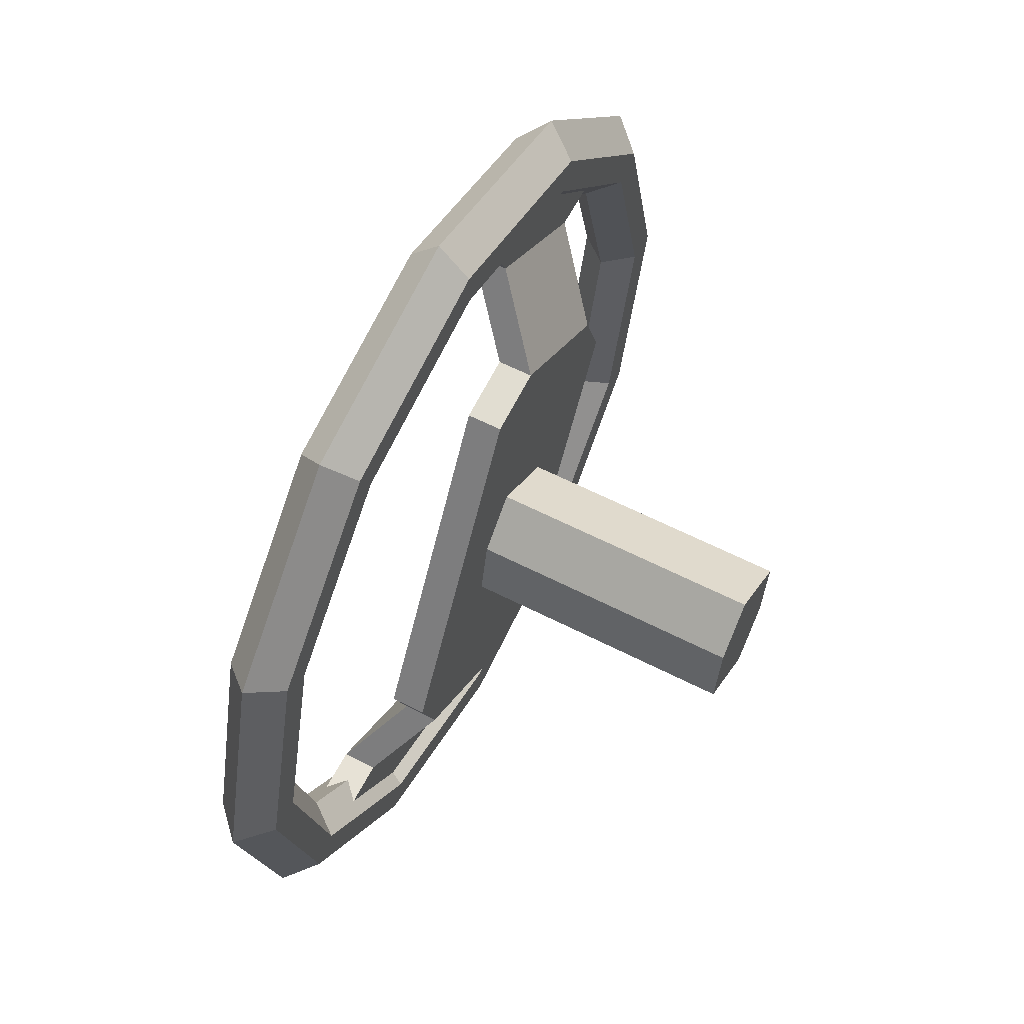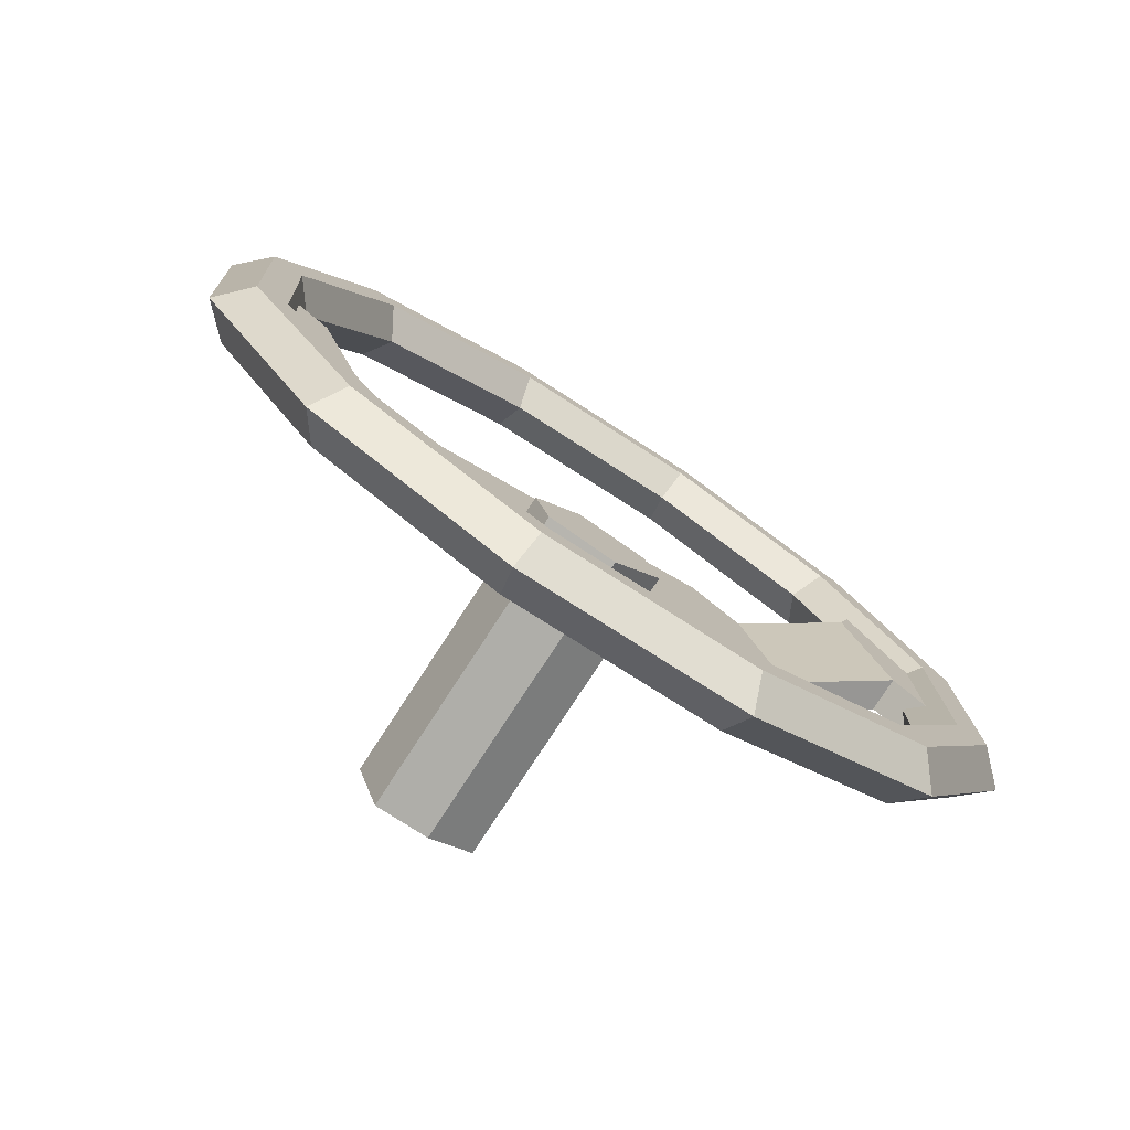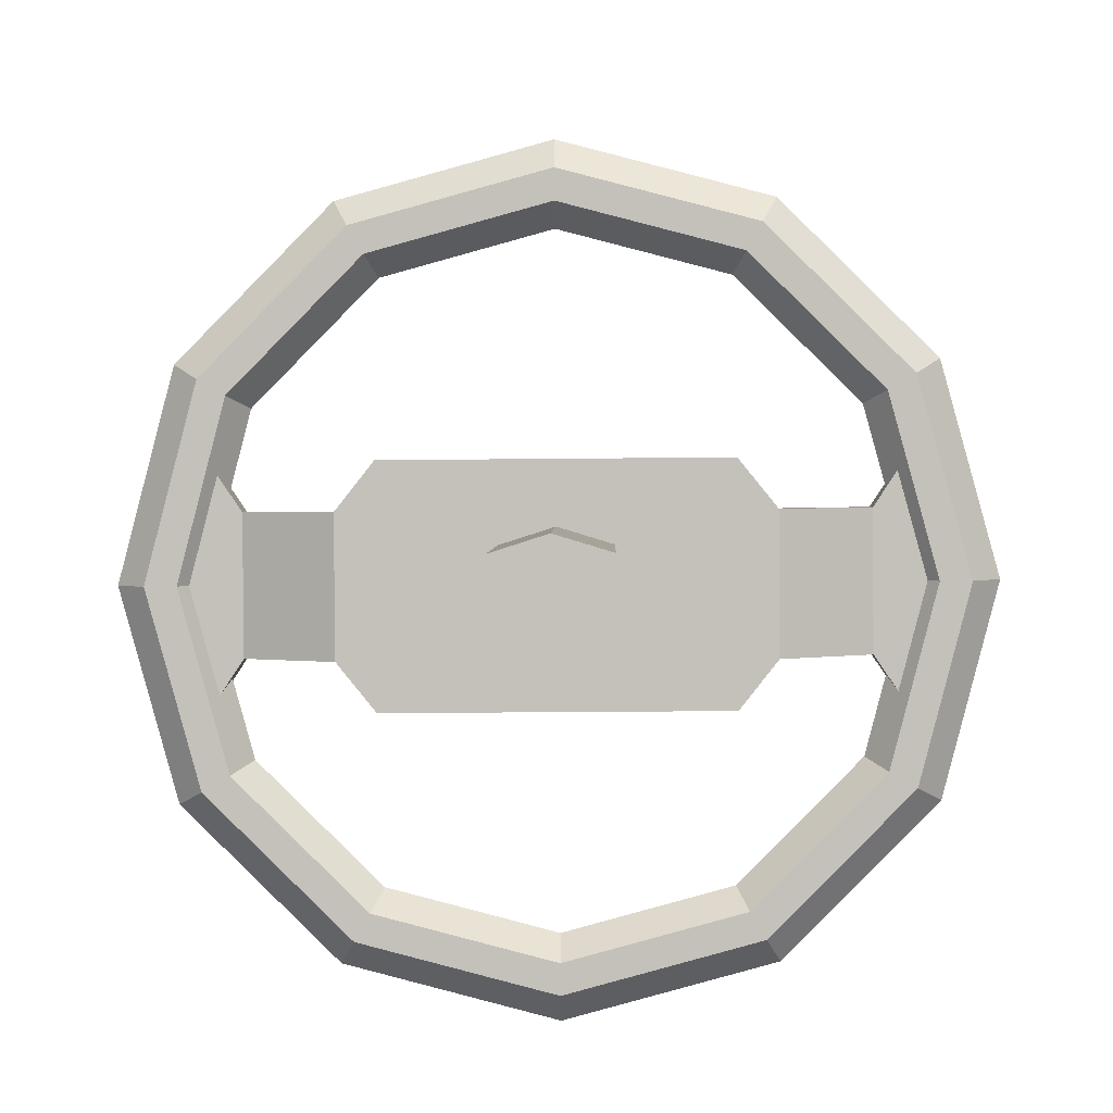
<metadata>
{"format":"obj","ext":"obj","renderer":"f3d","projection":"perspective","resolution":1024,"background":"white","views":[{"elev":-57.8,"azim":-103.5,"up":"+Y"},{"elev":-47.7,"azim":143.2,"up":"+Y"},{"elev":-22.8,"azim":1.1,"up":"+Y"}]}
</metadata>
<code>
g SM_Veh_Pickup_SteeringW
v -1.145e-07 -0.02809 -0.02498
v -0.03683 -0.008953 -0.01618
v -1.145e-07 -0.001026 -0.01253
v -0.03683 0.01811 -0.003733
v 0.03683 0.01811 -0.003733
v -1.145e-07 0.03725 0.005068
v 0.03683 -0.008953 -0.01618
v -1.145e-07 -0.03325 -0.01375
v -0.03683 -0.01412 -0.004947
v 0.03683 0.01294 0.007499
v -1.145e-07 0.03208 0.0163
v -0.03683 0.01294 0.007499
v 0.03683 -0.01412 -0.004947
v 0.211 0.09607 0.01096
v -0.211 0.09607 0.01096
v 0.211 0.08792 0.02868
v -0.211 0.08792 0.02868
v 0.211 -0.079 -0.04808
v -0.211 -0.079 -0.04808
v 0.211 -0.07085 -0.0658
v -0.211 -0.07085 -0.0658
v -1.145e-07 0.05526 0.04689
v -1.145e-07 -0.07157 -0.01144
v -1.145e-07 -0.06342 -0.02916
v -1.145e-07 0.06342 0.02916
v -0.0997 0.05526 0.04689
v -0.0997 -0.07157 -0.01144
v -0.0997 -0.06342 -0.02916
v -0.0997 0.06342 0.02916
v 0.0997 -0.06342 -0.02916
v 0.0997 -0.07157 -0.01144
v 0.0997 0.05526 0.04689
v 0.0997 0.06342 0.02916
v -0.1225 0.03756 0.01727
v -0.1225 0.02941 0.035
v -0.1225 -0.04571 0.0004472
v -0.1225 -0.03756 -0.01727
v 0.1225 -0.04571 0.0004472
v 0.1225 0.02941 0.035
v 0.1225 0.03756 0.01727
v 0.1225 -0.03756 -0.01727
v -0.1771 0.04202 0.007577
v -0.1771 -0.0331 -0.02697
v -0.1771 -0.02495 -0.0447
v -0.1771 0.05017 -0.01015
v 0.1771 -0.02495 -0.0447
v 0.1771 -0.0331 -0.02697
v 0.1771 0.04202 0.007577
v 0.1771 0.05017 -0.01015
v 0.2009 0.1211 0.01417
v 0.2319 0.01577 -0.03428
v -0.2319 0.01577 -0.03428
v -0.2009 0.1211 0.01417
v 0.2009 0.1068 0.04525
v 0.2319 0.001472 -0.003203
v -0.2319 0.001472 -0.003203
v -0.2009 0.1068 0.04525
v 0.1849 0.1127 0.01031
v 0.2135 0.01577 -0.03428
v -0.2135 0.01577 -0.03428
v -0.1849 0.1127 0.01031
v 0.1849 0.09844 0.04139
v 0.2135 0.001472 -0.003203
v -0.2135 0.001472 -0.003203
v -0.1849 0.09844 0.04139
v -0.2496 0.008619 -0.01874
v -0.2162 0.122 0.0334
v 0.2162 0.122 0.0334
v 0.2496 0.008619 -0.01874
v 0.1727 0.0992 0.02291
v 0.1994 0.008619 -0.01874
v -0.1994 0.008619 -0.01874
v -0.1727 0.0992 0.02291
v 0.2009 -0.0896 -0.08274
v -0.2009 -0.0896 -0.08274
v 0.2009 -0.1039 -0.05166
v -0.2009 -0.1039 -0.05166
v 0.1849 -0.0812 -0.07888
v -0.1849 -0.0812 -0.07888
v 0.1849 -0.0955 -0.0478
v -0.1849 -0.0955 -0.0478
v -0.2162 -0.1048 -0.07089
v 0.2162 -0.1048 -0.07089
v 0.1727 -0.08196 -0.0604
v -0.1727 -0.08196 -0.0604
v 0.116 -0.1667 -0.1182
v -1.145e-07 -0.195 -0.1312
v -1.145e-07 0.2265 0.06263
v 0.116 0.1983 0.04965
v 0.116 -0.181 -0.08713
v -1.145e-07 -0.2093 -0.1001
v -1.145e-07 0.2122 0.09371
v 0.116 0.184 0.08073
v 0.1067 -0.1522 -0.1115
v -1.145e-07 -0.1782 -0.1235
v -1.145e-07 0.2097 0.05491
v 0.1067 0.1837 0.04296
v 0.1067 -0.1665 -0.08044
v -1.145e-07 -0.1925 -0.09239
v -1.145e-07 0.1954 0.08599
v 0.1067 0.1694 0.07404
v -1.145e-07 0.2354 0.08555
v 0.1248 0.205 0.07157
v 0.1248 -0.1878 -0.1091
v -1.145e-07 -0.2181 -0.123
v 0.0997 -0.1483 -0.0909
v -1.145e-07 -0.1725 -0.1021
v -1.145e-07 0.1898 0.06457
v 0.0997 0.1655 0.05341
v -0.116 -0.1667 -0.1182
v -0.116 0.1983 0.04965
v -0.116 -0.181 -0.08713
v -0.116 0.184 0.08073
v -0.1067 -0.1522 -0.1115
v -0.1067 0.1837 0.04296
v -0.1067 -0.1665 -0.08044
v -0.1067 0.1694 0.07404
v -0.1248 0.205 0.07157
v -0.1248 -0.1878 -0.1091
v -0.0997 -0.1483 -0.0909
v -0.0997 0.1655 0.05341
v 0.03215 -0.0286 0.008319
v 0.03215 0.0123 0.02713
v 1.526e-07 0.02136 0.03129
v 1.526e-07 -0.03766 0.004152
v -0.03215 0.0123 0.02713
v -0.03215 -0.0286 0.008319
v 0.03215 -0.09217 0.1465
v 0.03215 -0.05127 0.1654
v 1.526e-07 -0.04221 0.1695
v 1.526e-07 -0.1012 0.1424
v -0.03215 -0.05127 0.1654
v -0.03215 -0.09217 0.1465
v -1.145e-07 -0.001026 -0.01253
v -0.03683 0.01811 -0.003733
v 0.03683 0.01811 -0.003733
v -1.145e-07 -0.001026 -0.01253
v -1.145e-07 -0.02809 -0.02498
v -0.03683 -0.008953 -0.01618
v -1.145e-07 -0.02809 -0.02498
v 0.03683 0.01811 -0.003733
v -1.145e-07 0.03725 0.005068
v -0.03683 0.01811 -0.003733
v -0.03683 -0.01412 -0.004947
v -0.03683 -0.008953 -0.01618
v -1.145e-07 0.03725 0.005068
v -1.145e-07 0.03208 0.0163
v -0.03683 0.01294 0.007499
v -0.03683 0.01811 -0.003733
v 0.03683 -0.008953 -0.01618
v 0.03683 0.01294 0.007499
v 0.03683 0.01811 -0.003733
v -1.145e-07 -0.02809 -0.02498
v -1.145e-07 -0.03325 -0.01375
v 0.03683 -0.01412 -0.004947
v 0.03683 -0.008953 -0.01618
v 0.0997 0.06342 0.02916
v -1.145e-07 0.06342 0.02916
v 0.0997 -0.06342 -0.02916
v -1.145e-07 -0.06342 -0.02916
v -0.0997 -0.06342 -0.02916
v -0.0997 0.06342 0.02916
v -0.0997 -0.07157 -0.01144
v -0.0997 0.05526 0.04689
v -0.0997 -0.06342 -0.02916
v -0.1225 -0.04571 0.0004472
v -0.0997 -0.07157 -0.01144
v -0.1225 -0.03756 -0.01727
v -0.0997 0.05526 0.04689
v -0.1225 0.02941 0.035
v -0.1225 0.03756 0.01727
v -0.0997 0.06342 0.02916
v 0.0997 -0.06342 -0.02916
v 0.0997 -0.07157 -0.01144
v 0.1225 -0.04571 0.0004472
v 0.0997 -0.07157 -0.01144
v 0.0997 0.05526 0.04689
v 0.1225 0.02941 0.035
v 0.0997 0.05526 0.04689
v 0.0997 0.06342 0.02916
v 0.1225 -0.03756 -0.01727
v 0.1225 0.03756 0.01727
v -0.1225 0.02941 0.035
v -0.1225 0.03756 0.01727
v -0.1225 -0.04571 0.0004472
v -0.1771 0.04202 0.007577
v -0.1225 0.02941 0.035
v -0.1225 -0.03756 -0.01727
v -0.1771 -0.0331 -0.02697
v -0.1225 -0.04571 0.0004472
v -0.1771 -0.02495 -0.0447
v -0.1225 -0.03756 -0.01727
v -0.1225 0.03756 0.01727
v -0.1771 0.05017 -0.01015
v 0.1225 -0.04571 0.0004472
v 0.1225 0.02941 0.035
v 0.1771 0.04202 0.007577
v 0.1225 0.02941 0.035
v 0.1225 0.03756 0.01727
v 0.1225 -0.03756 -0.01727
v 0.1771 0.05017 -0.01015
v 0.1225 0.03756 0.01727
v 0.1771 -0.02495 -0.0447
v 0.1225 -0.03756 -0.01727
v 0.1225 -0.04571 0.0004472
v 0.1771 -0.0331 -0.02697
v -0.1771 -0.0331 -0.02697
v -0.1771 0.04202 0.007577
v -0.1771 -0.02495 -0.0447
v -0.211 -0.079 -0.04808
v -0.1771 -0.0331 -0.02697
v -0.211 -0.07085 -0.0658
v -0.1771 -0.02495 -0.0447
v -0.1771 0.05017 -0.01015
v -0.1771 0.04202 0.007577
v -0.211 0.08792 0.02868
v -0.211 0.09607 0.01096
v -0.1771 0.05017 -0.01015
v 0.1771 -0.02495 -0.0447
v 0.1771 -0.0331 -0.02697
v 0.211 -0.079 -0.04808
v 0.1771 -0.0331 -0.02697
v 0.1771 0.04202 0.007577
v 0.211 0.08792 0.02868
v 0.1771 0.04202 0.007577
v 0.1771 0.05017 -0.01015
v 0.1771 -0.02495 -0.0447
v 0.211 -0.07085 -0.0658
v 0.211 0.09607 0.01096
v 0.1771 0.05017 -0.01015
v 0.2009 0.1068 0.04525
v 0.2319 0.001472 -0.003203
v -0.2319 0.001472 -0.003203
v -0.2009 0.1068 0.04525
v 0.2135 0.01577 -0.03428
v 0.1849 0.1127 0.01031
v -0.1849 0.1127 0.01031
v -0.2135 0.01577 -0.03428
v -0.2319 0.01577 -0.03428
v -0.2009 0.1211 0.01417
v -0.2162 0.122 0.0334
v -0.2496 0.008619 -0.01874
v 0.2009 0.1211 0.01417
v 0.2319 0.01577 -0.03428
v 0.2496 0.008619 -0.01874
v 0.2162 0.122 0.0334
v 0.1994 0.008619 -0.01874
v 0.1727 0.0992 0.02291
v 0.1849 0.09844 0.04139
v 0.2135 0.001472 -0.003203
v -0.1727 0.0992 0.02291
v -0.1994 0.008619 -0.01874
v -0.2135 0.001472 -0.003203
v -0.1849 0.09844 0.04139
v 0.2319 0.001472 -0.003203
v 0.2496 0.008619 -0.01874
v -0.2496 0.008619 -0.01874
v -0.2319 0.001472 -0.003203
v 0.2009 -0.1039 -0.05166
v -0.2009 -0.1039 -0.05166
v 0.2135 0.01577 -0.03428
v 0.1994 0.008619 -0.01874
v 0.1849 -0.0812 -0.07888
v -0.1849 -0.0812 -0.07888
v -0.1994 0.008619 -0.01874
v -0.2135 0.01577 -0.03428
v -0.2319 0.01577 -0.03428
v -0.2496 0.008619 -0.01874
v -0.2162 -0.1048 -0.07089
v -0.2009 -0.0896 -0.08274
v 0.2009 -0.0896 -0.08274
v 0.2162 -0.1048 -0.07089
v 0.2496 0.008619 -0.01874
v 0.2319 0.01577 -0.03428
v 0.1994 0.008619 -0.01874
v 0.2135 0.001472 -0.003203
v 0.1849 -0.0955 -0.0478
v 0.1727 -0.08196 -0.0604
v -0.1727 -0.08196 -0.0604
v -0.1849 -0.0955 -0.0478
v -0.2135 0.001472 -0.003203
v -0.1994 0.008619 -0.01874
v 0.2162 -0.1048 -0.07089
v 0.2009 -0.1039 -0.05166
v 0.1248 -0.1878 -0.1091
v 0.116 -0.181 -0.08713
v 0.1248 0.205 0.07157
v 0.2162 0.122 0.0334
v 0.2009 0.1068 0.04525
v 0.116 0.184 0.08073
v 0.116 -0.181 -0.08713
v -1.145e-07 -0.2093 -0.1001
v -1.145e-07 0.2122 0.09371
v 0.116 0.184 0.08073
v 0.1067 -0.1522 -0.1115
v 0.1849 -0.0812 -0.07888
v 0.1727 -0.08196 -0.0604
v -1.145e-07 -0.1782 -0.1235
v 0.1067 -0.1522 -0.1115
v 0.0997 -0.1483 -0.0909
v 0.1067 0.1837 0.04296
v -1.145e-07 0.2097 0.05491
v 0.1849 0.1127 0.01031
v 0.1067 0.1837 0.04296
v 0.0997 0.1655 0.05341
v 0.1727 0.0992 0.02291
v -1.145e-07 0.2265 0.06263
v 0.116 0.1983 0.04965
v 0.1248 0.205 0.07157
v -1.145e-07 0.2354 0.08555
v 0.116 0.1983 0.04965
v 0.2009 0.1211 0.01417
v 0.2162 0.122 0.0334
v 0.1248 0.205 0.07157
v 0.2009 -0.0896 -0.08274
v 0.116 -0.1667 -0.1182
v 0.1248 -0.1878 -0.1091
v 0.2162 -0.1048 -0.07089
v 0.116 -0.1667 -0.1182
v -1.145e-07 -0.195 -0.1312
v -1.145e-07 -0.2181 -0.123
v 0.1248 -0.1878 -0.1091
v -1.145e-07 -0.1725 -0.1021
v 0.0997 -0.1483 -0.0909
v 0.1067 -0.1665 -0.08044
v -1.145e-07 -0.1925 -0.09239
v 0.0997 0.1655 0.05341
v -1.145e-07 0.1898 0.06457
v -1.145e-07 0.1954 0.08599
v 0.1067 0.1694 0.07404
v 0.1727 0.0992 0.02291
v 0.0997 0.1655 0.05341
v 0.1067 0.1694 0.07404
v 0.1849 0.09844 0.04139
v 0.0997 -0.1483 -0.0909
v 0.1727 -0.08196 -0.0604
v 0.1849 -0.0955 -0.0478
v 0.1067 -0.1665 -0.08044
v -0.2162 -0.1048 -0.07089
v -0.2009 -0.1039 -0.05166
v -0.1248 -0.1878 -0.1091
v -0.116 -0.181 -0.08713
v -1.145e-07 -0.2093 -0.1001
v -1.145e-07 -0.2181 -0.123
v -1.145e-07 0.2354 0.08555
v -1.145e-07 0.2122 0.09371
v -0.1248 0.205 0.07157
v -0.116 0.184 0.08073
v -0.2009 0.1068 0.04525
v -0.2162 0.122 0.0334
v -0.116 -0.181 -0.08713
v -0.116 0.184 0.08073
v -0.1067 -0.1522 -0.1115
v -0.1727 -0.08196 -0.0604
v -0.1849 -0.0812 -0.07888
v -1.145e-07 -0.1782 -0.1235
v -1.145e-07 -0.1725 -0.1021
v -0.0997 -0.1483 -0.0909
v -0.1067 -0.1522 -0.1115
v -0.1067 0.1837 0.04296
v -1.145e-07 0.1898 0.06457
v -1.145e-07 0.2097 0.05491
v -0.1849 0.1127 0.01031
v -0.1727 0.0992 0.02291
v -0.0997 0.1655 0.05341
v -0.1067 0.1837 0.04296
v -1.145e-07 0.2265 0.06263
v -1.145e-07 0.2354 0.08555
v -0.1248 0.205 0.07157
v -0.116 0.1983 0.04965
v -0.116 0.1983 0.04965
v -0.1248 0.205 0.07157
v -0.2162 0.122 0.0334
v -0.2009 0.1211 0.01417
v -0.2009 -0.0896 -0.08274
v -0.2162 -0.1048 -0.07089
v -0.1248 -0.1878 -0.1091
v -0.116 -0.1667 -0.1182
v -0.116 -0.1667 -0.1182
v -0.1248 -0.1878 -0.1091
v -1.145e-07 -0.2181 -0.123
v -1.145e-07 -0.195 -0.1312
v -1.145e-07 -0.1725 -0.1021
v -1.145e-07 -0.1925 -0.09239
v -0.1067 -0.1665 -0.08044
v -0.0997 -0.1483 -0.0909
v -0.0997 0.1655 0.05341
v -0.1067 0.1694 0.07404
v -1.145e-07 0.1954 0.08599
v -1.145e-07 0.1898 0.06457
v -0.1727 0.0992 0.02291
v -0.1849 0.09844 0.04139
v -0.1067 0.1694 0.07404
v -0.0997 0.1655 0.05341
v -0.0997 -0.1483 -0.0909
v -0.1067 -0.1665 -0.08044
v -0.1849 -0.0955 -0.0478
v -0.1727 -0.08196 -0.0604
v -1.145e-07 0.05526 0.04689
v -1.145e-07 -0.07157 -0.01144
v 0.03215 -0.0286 0.008319
v 0.03215 -0.09217 0.1465
v 0.03215 -0.05127 0.1654
v 0.03215 0.0123 0.02713
v 0.03215 0.0123 0.02713
v 0.03215 -0.05127 0.1654
v 1.526e-07 -0.04221 0.1695
v 1.526e-07 0.02136 0.03129
v 1.526e-07 -0.03766 0.004152
v 1.526e-07 -0.1012 0.1424
v 0.03215 -0.09217 0.1465
v 0.03215 -0.0286 0.008319
v 1.526e-07 0.02136 0.03129
v 1.526e-07 -0.04221 0.1695
v -0.03215 -0.05127 0.1654
v -0.03215 0.0123 0.02713
v -0.03215 0.0123 0.02713
v -0.03215 -0.05127 0.1654
v -0.03215 -0.09217 0.1465
v -0.03215 -0.0286 0.008319
v -0.03215 -0.0286 0.008319
v -0.03215 -0.09217 0.1465
v 1.526e-07 -0.1012 0.1424
v 1.526e-07 -0.03766 0.004152
g SM_Veh_Pickup_SteeringW_0
f 4 3 1
f 2 4 1
f 6 5 134
f 135 6 134
f 137 136 7
f 138 137 7
f 8 9 139
f 140 8 139
f 11 10 141
f 142 11 141
f 144 12 143
f 145 144 143
f 148 147 146
f 149 148 146
f 151 13 150
f 152 151 150
f 155 154 153
f 156 155 153
f 129 130 128
f 130 131 128
f 130 132 131
f 132 133 131
f 33 25 32
f 25 22 32
f 25 162 22
f 162 26 22
f 31 23 159
f 23 160 159
f 23 27 160
f 27 28 160
f 35 36 163
f 164 35 163
f 163 127 164
f 127 126 164
f 125 127 163
f 164 126 399
f 400 125 163
f 126 124 399
f 122 125 400
f 399 124 177
f 176 122 400
f 123 122 176
f 124 123 177
f 177 123 176
f 177 176 175
f 39 177 175
f 166 37 165
f 167 166 165
f 34 29 168
f 29 161 168
f 29 158 161
f 158 24 161
f 158 157 24
f 157 30 24
f 157 182 30
f 182 181 30
f 171 170 169
f 172 171 169
f 174 173 41
f 38 174 41
f 180 179 178
f 40 180 178
f 45 42 183
f 184 45 183
f 186 43 185
f 187 186 185
f 189 44 188
f 190 189 188
f 193 192 191
f 194 193 191
f 196 195 47
f 48 196 47
f 199 198 197
f 49 199 197
f 201 46 200
f 202 201 200
f 205 204 203
f 206 205 203
f 17 19 207
f 208 17 207
f 210 21 209
f 211 210 209
f 213 212 15
f 214 213 15
f 217 216 215
f 218 217 215
f 220 219 20
f 18 220 20
f 223 222 221
f 16 223 221
f 226 225 224
f 14 226 224
f 229 228 227
f 230 229 227
f 55 69 68
f 54 55 68
f 57 67 66
f 56 57 66
f 70 236 235
f 71 70 235
f 72 238 237
f 73 72 237
f 241 240 239
f 242 241 239
f 245 244 243
f 246 245 243
f 249 248 247
f 250 249 247
f 253 252 251
f 254 253 251
f 255 76 83
f 256 255 83
f 77 258 257
f 82 77 257
f 84 262 261
f 263 84 261
f 265 85 264
f 266 265 264
f 269 268 267
f 270 269 267
f 273 272 271
f 274 273 271
f 277 276 275
f 278 277 275
f 281 280 279
f 282 281 279
f 90 104 283
f 284 90 283
f 91 105 285
f 286 91 285
f 93 103 102
f 92 93 102
f 289 288 287
f 290 289 287
f 297 296 295
f 106 297 295
f 300 299 298
f 107 300 298
f 108 302 301
f 109 108 301
f 305 304 303
f 306 305 303
f 309 308 307
f 310 309 307
f 313 312 311
f 314 313 311
f 317 316 315
f 318 317 315
f 321 320 319
f 322 321 319
f 325 324 323
f 326 325 323
f 329 328 327
f 330 329 327
f 333 332 331
f 334 333 331
f 337 336 335
f 338 337 335
f 112 340 339
f 119 112 339
f 343 342 341
f 344 343 341
f 113 346 345
f 118 113 345
f 349 348 347
f 350 349 347
f 354 120 353
f 355 354 353
f 358 357 356
f 359 358 356
f 361 121 360
f 362 361 360
f 365 364 363
f 366 365 363
f 369 368 367
f 370 369 367
f 373 372 371
f 374 373 371
f 377 376 375
f 378 377 375
f 381 380 379
f 382 381 379
f 385 384 383
f 386 385 383
f 389 388 387
f 390 389 387
f 393 392 391
f 394 393 391
f 397 396 395
f 398 397 395
f 403 402 401
f 404 403 401
f 407 406 405
f 408 407 405
f 411 410 409
f 412 411 409
f 415 414 413
f 416 415 413
f 419 418 417
f 420 419 417
f 423 422 421
f 424 423 421
f 60 52 53
f 52 60 75
f 61 60 53
f 60 79 75
f 115 61 53
f 75 79 110
f 111 115 53
f 79 114 110
f 96 115 111
f 88 96 111
f 96 88 89
f 97 96 89
f 97 89 50
f 58 97 50
f 110 114 87
f 114 95 87
f 95 94 87
f 94 86 87
f 58 50 51
f 59 58 51
f 94 78 86
f 78 59 51
f 78 74 86
f 74 78 51
f 64 65 233
f 81 64 233
f 65 234 233
f 260 81 233
f 234 65 352
f 116 81 260
f 65 117 352
f 351 116 260
f 352 117 293
f 117 100 293
f 100 101 293
f 101 294 293
f 101 62 294
f 62 231 294
f 99 116 351
f 292 99 351
f 99 292 291
f 98 99 291
f 62 63 231
f 63 232 231
f 98 291 259
f 232 63 259
f 80 98 259
f 63 80 259

</code>
